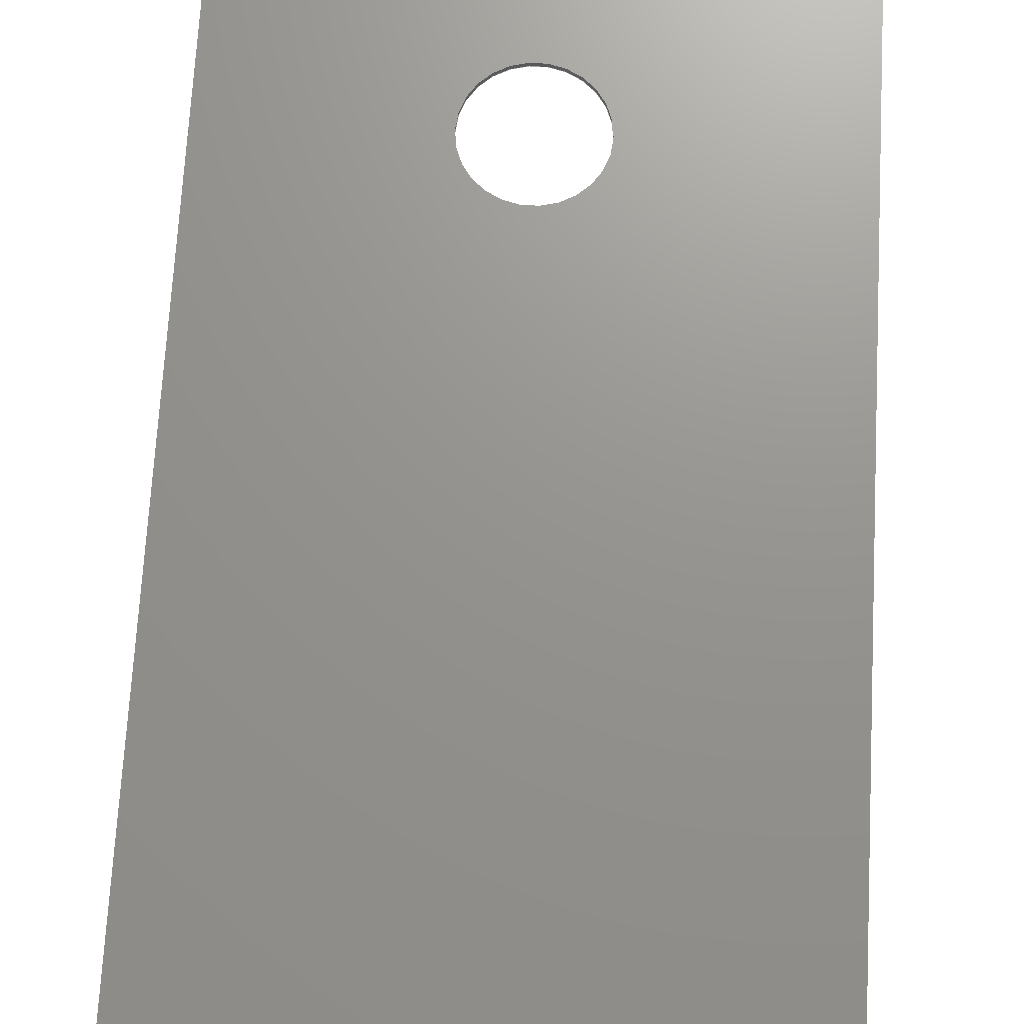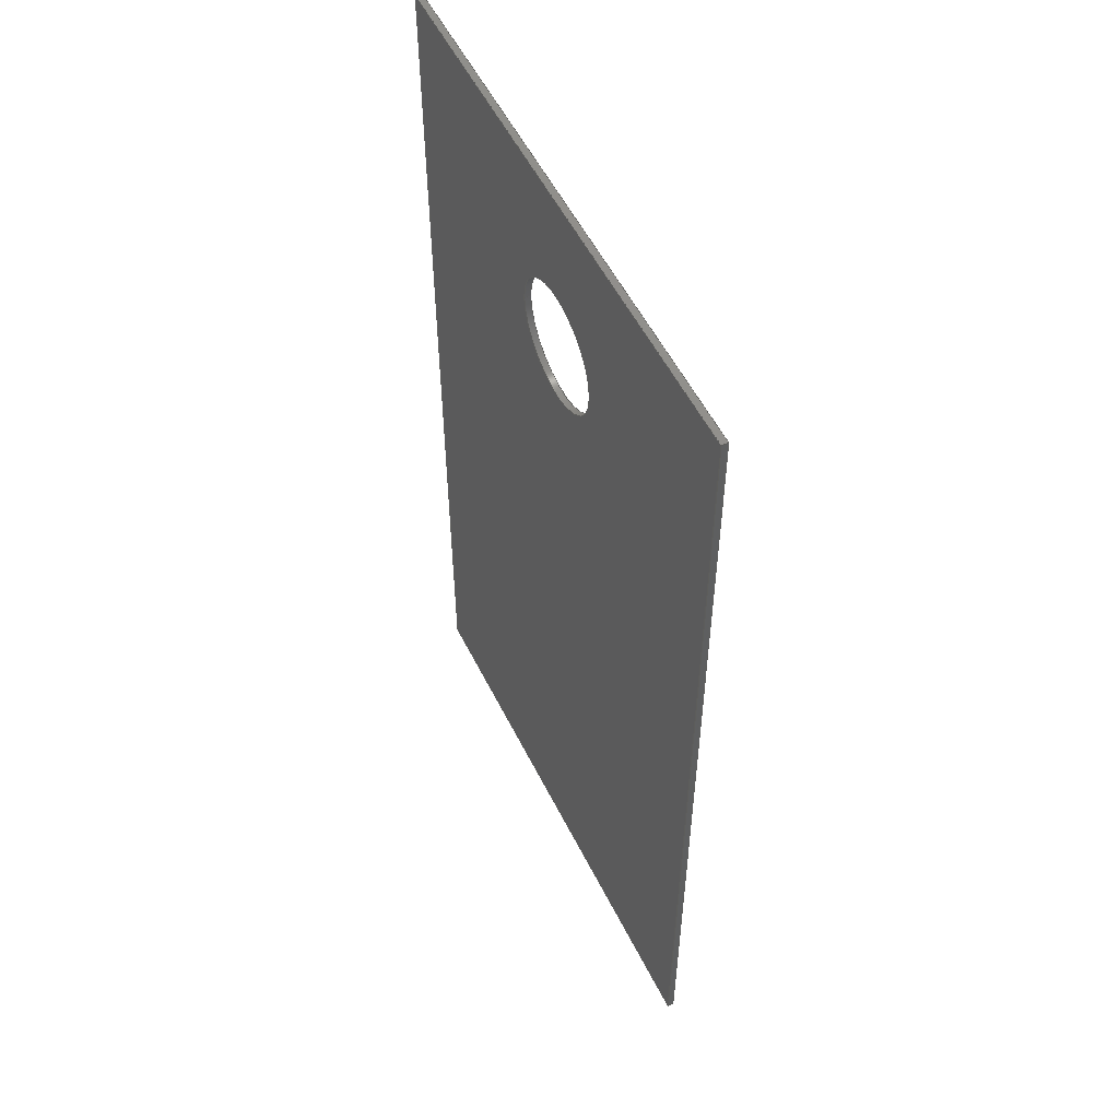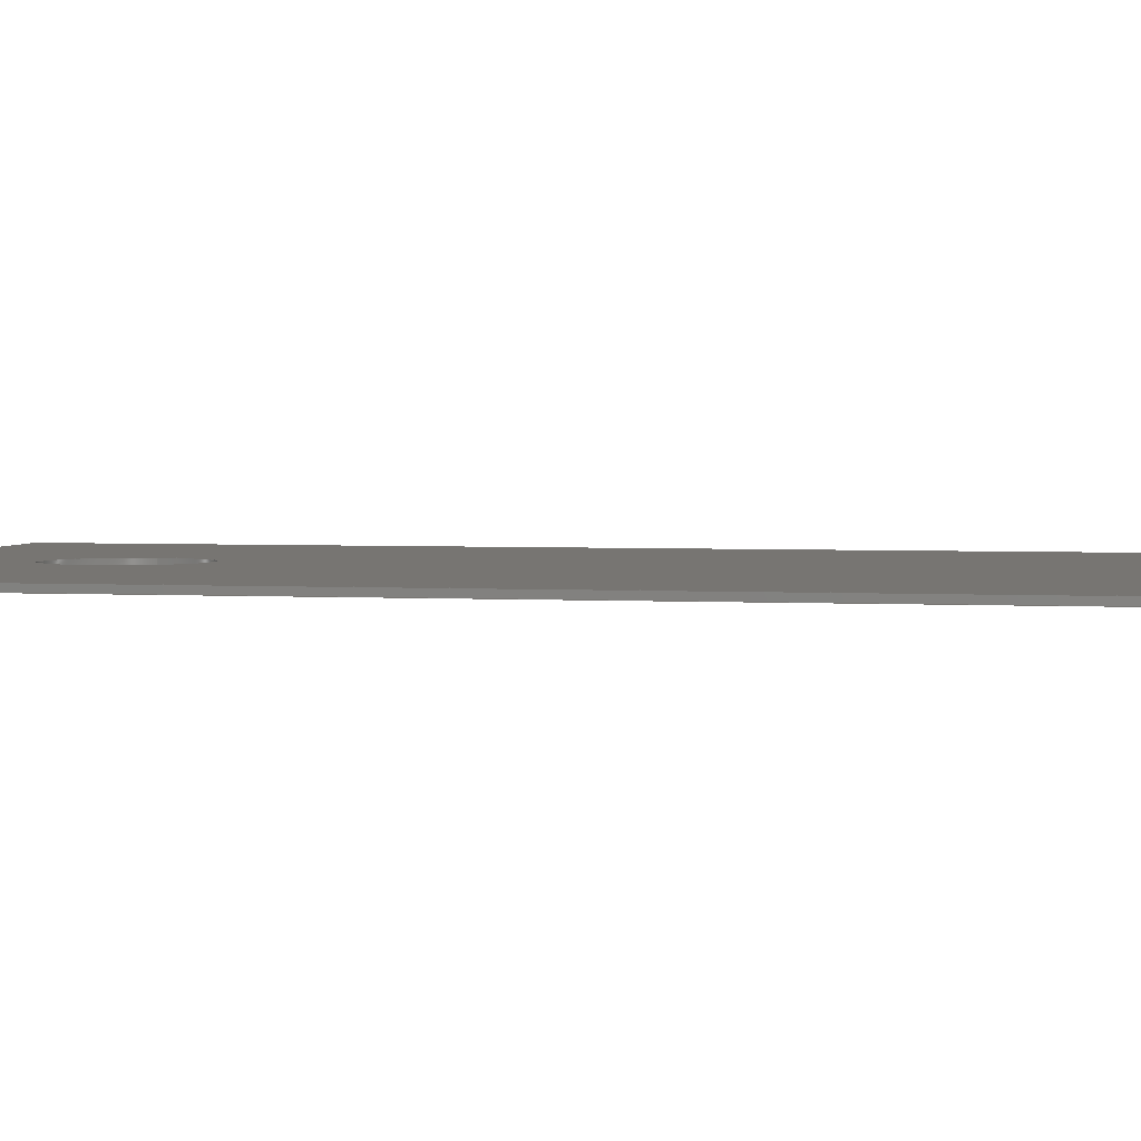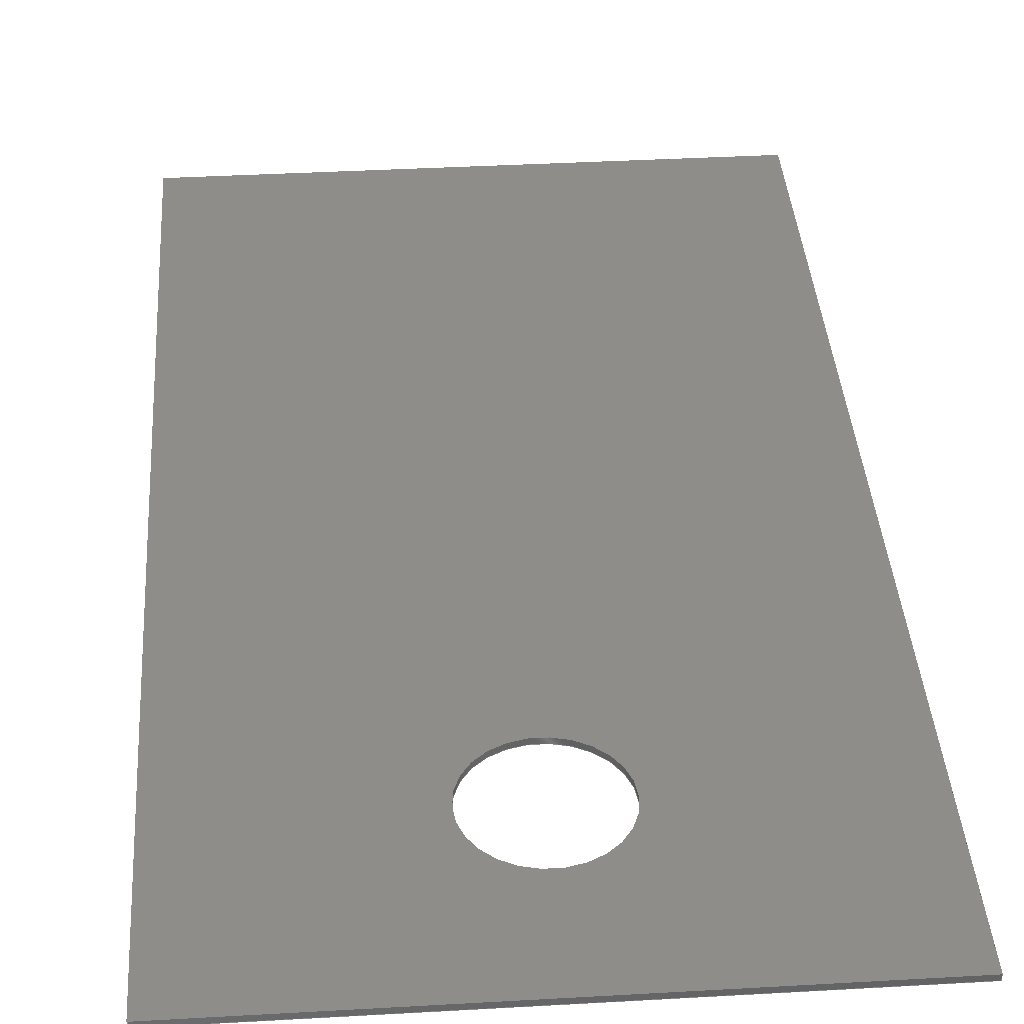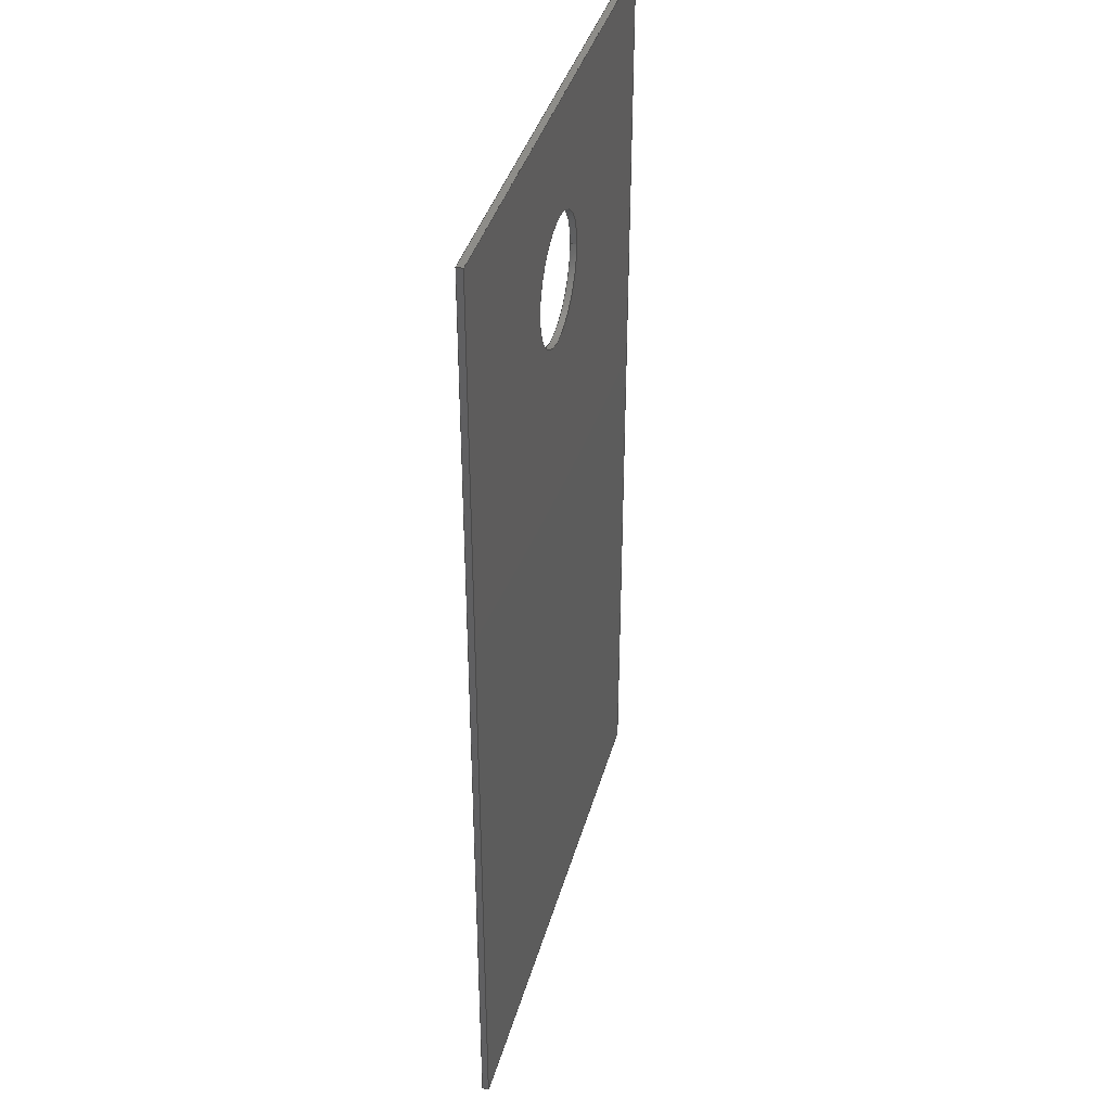
<metadata>
{"format":"step","ext":"stp","renderer":"f3d","projection":"perspective","resolution":1024,"background":"white","views":[{"elev":71.0,"azim":3.2,"up":"+Z"},{"elev":54.6,"azim":-116.2,"up":"+Y"},{"elev":2.9,"azim":-78.3,"up":"+Z"},{"elev":38.5,"azim":175.9,"up":"+Z"},{"elev":39.0,"azim":105.2,"up":"+Y"}]}
</metadata>
<code>
ISO-10303-21;
DATA;
#1=(NAMED_UNIT(*)PLANE_ANGLE_UNIT()SI_UNIT($,.RADIAN.));
#2=DIMENSIONAL_EXPONENTS(0,0,0,0,0,0,0);
#3=PLANE_ANGLE_MEASURE_WITH_UNIT(PLANE_ANGLE_MEASURE(0.01745),#1);
#4=(CONVERSION_BASED_UNIT('DEGREE',#3)NAMED_UNIT(#2)PLANE_ANGLE_UNIT());
#5=(NAMED_UNIT(*)SI_UNIT($,.STERADIAN.)SOLID_ANGLE_UNIT());
#6=(LENGTH_UNIT()NAMED_UNIT(*)SI_UNIT(.MILLI.,.METRE.));
#7=UNCERTAINTY_MEASURE_WITH_UNIT(LENGTH_MEASURE(1e-06),#6,'DISTANCE_ACCURACY_VALUE','');
#8=(GEOMETRIC_REPRESENTATION_CONTEXT(3)GLOBAL_UNCERTAINTY_ASSIGNED_CONTEXT((#7))GLOBAL_UNIT_ASSIGNED_CONTEXT((#4,#5,#6))REPRESENTATION_CONTEXT('','3D'));
#9=APPLICATION_CONTEXT('automotive design');
#10=APPLICATION_PROTOCOL_DEFINITION('INTERNATIONAL_STANDARD','automotive_design',1998,#9);
#11=PRODUCT_CONTEXT('3D Mechanical Parts',#9,'mechanical');
#12=PRODUCT('Product','Product','',(#11));
#13=PRODUCT_RELATED_PRODUCT_CATEGORY('part',$,(#12));
#14=PRODUCT_CATEGORY('part',$);
#15=PERSON('1','Design','Joe',$,$,$);
#16=ORGANIZATION($,'None','None');
#17=PERSON_AND_ORGANIZATION(#15,#16);
#18=PERSON_AND_ORGANIZATION_ROLE('design_owner');
#19=APPLIED_PERSON_AND_ORGANIZATION_ASSIGNMENT(#17,#18,(#12));
#20=PRODUCT_DEFINITION_FORMATION_WITH_SPECIFIED_SOURCE('None','',#12,.BOUGHT.);
#21=PERSON('2','Creator','Joe',$,$,$);
#22=ORGANIZATION($,'None','None');
#23=PERSON_AND_ORGANIZATION(#21,#22);
#24=PERSON_AND_ORGANIZATION_ROLE('creator');
#25=APPLIED_PERSON_AND_ORGANIZATION_ASSIGNMENT(#23,#24,(#20));
#26=PERSON('3','Supplier','Joe',$,$,$);
#27=ORGANIZATION($,'None','None');
#28=PERSON_AND_ORGANIZATION(#26,#27);
#29=PERSON_AND_ORGANIZATION_ROLE('design_supplier');
#30=APPLIED_PERSON_AND_ORGANIZATION_ASSIGNMENT(#28,#29,(#20));
#31=PRODUCT_DEFINITION_CONTEXT('part definition',#9,'design');
#32=PRODUCT_DEFINITION('None','',#20,#31);
#33=PERSON('4','Creator','Joe',$,$,$);
#34=ORGANIZATION($,'None','None');
#35=PERSON_AND_ORGANIZATION(#33,#34);
#36=PERSON_AND_ORGANIZATION_ROLE('creator');
#37=APPLIED_PERSON_AND_ORGANIZATION_ASSIGNMENT(#35,#36,(#32));
#38=CARTESIAN_POINT('NONE',(0,0,0));
#39=DIRECTION('NONE',(0,0,1));
#40=DIRECTION('NONE',(1,0,0));
#41=AXIS2_PLACEMENT_3D('NONE',#38,#39,#40);
#42=SHAPE_REPRESENTATION('SR1',(#41),#8);
#43=PRODUCT_DEFINITION_SHAPE('PDS1','Test Part',#32);
#44=SHAPE_DEFINITION_REPRESENTATION(#43,#42);
#45=CARTESIAN_POINT('',(0,7.105e-15,0.09));
#46=DIRECTION('',(0,0,1));
#47=DIRECTION('',(1,0,0));
#48=AXIS2_PLACEMENT_3D('',#45,#46,#47);
#49=CYLINDRICAL_SURFACE('',#48,1.85);
#50=CARTESIAN_POINT('',(1.85,7.105e-15,0));
#51=VERTEX_POINT('',#50);
#52=CARTESIAN_POINT('',(1.85,7.105e-15,0.18));
#53=VERTEX_POINT('',#52);
#54=CARTESIAN_POINT('',(1.85,7.105e-15,0));
#55=DIRECTION('',(0,0,1));
#56=VECTOR('',#55,0.18);
#57=LINE('',#54,#56);
#58=EDGE_CURVE('',#51,#53,#57,.T.);
#59=ORIENTED_EDGE('',*,*,#58,.F.);
#60=CARTESIAN_POINT('',(-1.85,6.879e-15,0));
#61=VERTEX_POINT('',#60);
#62=CARTESIAN_POINT('',(0,7.105e-15,0));
#63=DIRECTION('',(0,0,1));
#64=DIRECTION('',(1,0,0));
#65=AXIS2_PLACEMENT_3D('',#62,#63,#64);
#66=CIRCLE('',#65,1.85);
#67=EDGE_CURVE('',#61,#51,#66,.T.);
#68=ORIENTED_EDGE('',*,*,#67,.F.);
#69=CARTESIAN_POINT('',(-1.85,6.879e-15,0.18));
#70=VERTEX_POINT('',#69);
#71=CARTESIAN_POINT('',(-1.85,6.879e-15,0));
#72=DIRECTION('',(0,0,1));
#73=VECTOR('',#72,0.18);
#74=LINE('',#71,#73);
#75=EDGE_CURVE('',#61,#70,#74,.T.);
#76=ORIENTED_EDGE('',*,*,#75,.T.);
#77=CARTESIAN_POINT('',(0,7.105e-15,0.18));
#78=DIRECTION('',(0,0,-1));
#79=DIRECTION('',(1,0,0));
#80=AXIS2_PLACEMENT_3D('',#77,#78,#79);
#81=CIRCLE('',#80,1.85);
#82=EDGE_CURVE('',#53,#70,#81,.T.);
#83=ORIENTED_EDGE('',*,*,#82,.F.);
#84=EDGE_LOOP('',(#59,#68,#76,#83));
#85=FACE_OUTER_BOUND('',#84,.T.);
#86=ADVANCED_FACE('',(#85),#49,.F.);
#87=CARTESIAN_POINT('',(0,7.105e-15,0.09));
#88=DIRECTION('',(0,0,1));
#89=DIRECTION('',(1,0,0));
#90=AXIS2_PLACEMENT_3D('',#87,#88,#89);
#91=CYLINDRICAL_SURFACE('',#90,1.85);
#92=ORIENTED_EDGE('',*,*,#58,.T.);
#93=CARTESIAN_POINT('',(0,7.105e-15,0.18));
#94=DIRECTION('',(0,0,-1));
#95=DIRECTION('',(1,0,0));
#96=AXIS2_PLACEMENT_3D('',#93,#94,#95);
#97=CIRCLE('',#96,1.85);
#98=EDGE_CURVE('',#70,#53,#97,.T.);
#99=ORIENTED_EDGE('',*,*,#98,.F.);
#100=ORIENTED_EDGE('',*,*,#75,.F.);
#101=CARTESIAN_POINT('',(0,7.105e-15,0));
#102=DIRECTION('',(0,0,1));
#103=DIRECTION('',(1,0,0));
#104=AXIS2_PLACEMENT_3D('',#101,#102,#103);
#105=CIRCLE('',#104,1.85);
#106=EDGE_CURVE('',#51,#61,#105,.T.);
#107=ORIENTED_EDGE('',*,*,#106,.F.);
#108=EDGE_LOOP('',(#92,#99,#100,#107));
#109=FACE_OUTER_BOUND('',#108,.T.);
#110=ADVANCED_FACE('',(#109),#91,.F.);
#111=CARTESIAN_POINT('',(-8,-23.6,0.18));
#112=CARTESIAN_POINT('',(8,-23.6,0.18));
#113=CARTESIAN_POINT('',(-8,5.1,0.18));
#114=CARTESIAN_POINT('',(8,5.1,0.18));
#115=B_SPLINE_SURFACE_WITH_KNOTS('',1,1,((#111,#113),(#112,#114)),.UNSPECIFIED.,.F.,.F.,.U.,(2,2),(2,2),(0,16),(0,28.7),.UNSPECIFIED.);
#116=CARTESIAN_POINT('',(8,5.1,0.18));
#117=VERTEX_POINT('',#116);
#118=CARTESIAN_POINT('',(8,-23.6,0.18));
#119=VERTEX_POINT('',#118);
#120=CARTESIAN_POINT('',(8,5.1,0.18));
#121=DIRECTION('',(0,-1,0));
#122=VECTOR('',#121,28.7);
#123=LINE('',#120,#122);
#124=EDGE_CURVE('',#117,#119,#123,.T.);
#125=ORIENTED_EDGE('',*,*,#124,.F.);
#126=CARTESIAN_POINT('',(-8,5.1,0.18));
#127=VERTEX_POINT('',#126);
#128=CARTESIAN_POINT('',(-8,5.1,0.18));
#129=DIRECTION('',(1,0,0));
#130=VECTOR('',#129,16);
#131=LINE('',#128,#130);
#132=EDGE_CURVE('',#127,#117,#131,.T.);
#133=ORIENTED_EDGE('',*,*,#132,.F.);
#134=CARTESIAN_POINT('',(-8,-23.6,0.18));
#135=VERTEX_POINT('',#134);
#136=CARTESIAN_POINT('',(-8,-23.6,0.18));
#137=DIRECTION('',(0,1,0));
#138=VECTOR('',#137,28.7);
#139=LINE('',#136,#138);
#140=EDGE_CURVE('',#135,#127,#139,.T.);
#141=ORIENTED_EDGE('',*,*,#140,.F.);
#142=CARTESIAN_POINT('',(8,-23.6,0.18));
#143=DIRECTION('',(-1,0,0));
#144=VECTOR('',#143,16);
#145=LINE('',#142,#144);
#146=EDGE_CURVE('',#119,#135,#145,.T.);
#147=ORIENTED_EDGE('',*,*,#146,.F.);
#148=EDGE_LOOP('',(#125,#133,#141,#147));
#149=FACE_OUTER_BOUND('',#148,.T.);
#150=ORIENTED_EDGE('',*,*,#82,.T.);
#151=ORIENTED_EDGE('',*,*,#98,.T.);
#152=EDGE_LOOP('',(#150,#151));
#153=FACE_BOUND('',#152,.T.);
#154=ADVANCED_FACE('',(#149,#153),#115,.T.);
#155=CARTESIAN_POINT('',(-8,-23.6,0));
#156=CARTESIAN_POINT('',(8,-23.6,0));
#157=CARTESIAN_POINT('',(-8,5.1,0));
#158=CARTESIAN_POINT('',(8,5.1,0));
#159=B_SPLINE_SURFACE_WITH_KNOTS('',1,1,((#155,#157),(#156,#158)),.UNSPECIFIED.,.F.,.F.,.U.,(2,2),(2,2),(0,16),(0,28.7),.UNSPECIFIED.);
#160=CARTESIAN_POINT('',(8,-23.6,0));
#161=VERTEX_POINT('',#160);
#162=CARTESIAN_POINT('',(8,5.1,0));
#163=VERTEX_POINT('',#162);
#164=CARTESIAN_POINT('',(8,-23.6,0));
#165=DIRECTION('',(0,1,0));
#166=VECTOR('',#165,28.7);
#167=LINE('',#164,#166);
#168=EDGE_CURVE('',#161,#163,#167,.T.);
#169=ORIENTED_EDGE('',*,*,#168,.F.);
#170=CARTESIAN_POINT('',(-8,-23.6,0));
#171=VERTEX_POINT('',#170);
#172=CARTESIAN_POINT('',(-8,-23.6,0));
#173=DIRECTION('',(1,0,0));
#174=VECTOR('',#173,16);
#175=LINE('',#172,#174);
#176=EDGE_CURVE('',#171,#161,#175,.T.);
#177=ORIENTED_EDGE('',*,*,#176,.F.);
#178=CARTESIAN_POINT('',(-8,5.1,0));
#179=VERTEX_POINT('',#178);
#180=CARTESIAN_POINT('',(-8,5.1,0));
#181=DIRECTION('',(0,-1,0));
#182=VECTOR('',#181,28.7);
#183=LINE('',#180,#182);
#184=EDGE_CURVE('',#179,#171,#183,.T.);
#185=ORIENTED_EDGE('',*,*,#184,.F.);
#186=CARTESIAN_POINT('',(8,5.1,0));
#187=DIRECTION('',(-1,0,0));
#188=VECTOR('',#187,16);
#189=LINE('',#186,#188);
#190=EDGE_CURVE('',#163,#179,#189,.T.);
#191=ORIENTED_EDGE('',*,*,#190,.F.);
#192=EDGE_LOOP('',(#169,#177,#185,#191));
#193=FACE_OUTER_BOUND('',#192,.T.);
#194=ORIENTED_EDGE('',*,*,#106,.T.);
#195=ORIENTED_EDGE('',*,*,#67,.T.);
#196=EDGE_LOOP('',(#194,#195));
#197=FACE_BOUND('',#196,.T.);
#198=ADVANCED_FACE('',(#193,#197),#159,.F.);
#199=CARTESIAN_POINT('',(8,5.1,0));
#200=CARTESIAN_POINT('',(8,5.1,0.18));
#201=CARTESIAN_POINT('',(-8,5.1,0));
#202=CARTESIAN_POINT('',(-8,5.1,0.18));
#203=B_SPLINE_SURFACE_WITH_KNOTS('',1,1,((#199,#201),(#200,#202)),.UNSPECIFIED.,.F.,.F.,.U.,(2,2),(2,2),(0,0.18),(0,16),.UNSPECIFIED.);
#204=CARTESIAN_POINT('',(-8,5.1,0.18));
#205=DIRECTION('',(0,0,-1));
#206=VECTOR('',#205,0.18);
#207=LINE('',#204,#206);
#208=EDGE_CURVE('',#127,#179,#207,.T.);
#209=ORIENTED_EDGE('',*,*,#208,.F.);
#210=ORIENTED_EDGE('',*,*,#132,.T.);
#211=CARTESIAN_POINT('',(8,5.1,0.18));
#212=DIRECTION('',(0,0,-1));
#213=VECTOR('',#212,0.18);
#214=LINE('',#211,#213);
#215=EDGE_CURVE('',#117,#163,#214,.T.);
#216=ORIENTED_EDGE('',*,*,#215,.T.);
#217=ORIENTED_EDGE('',*,*,#190,.T.);
#218=EDGE_LOOP('',(#209,#210,#216,#217));
#219=FACE_OUTER_BOUND('',#218,.T.);
#220=ADVANCED_FACE('',(#219),#203,.F.);
#221=CARTESIAN_POINT('',(-8,-23.6,0.18));
#222=CARTESIAN_POINT('',(-8,-23.6,0));
#223=CARTESIAN_POINT('',(-8,5.1,0.18));
#224=CARTESIAN_POINT('',(-8,5.1,0));
#225=B_SPLINE_SURFACE_WITH_KNOTS('',1,1,((#221,#223),(#222,#224)),.UNSPECIFIED.,.F.,.F.,.U.,(2,2),(2,2),(0,0.18),(0,28.7),.UNSPECIFIED.);
#226=CARTESIAN_POINT('',(-8,-23.6,0.18));
#227=DIRECTION('',(0,0,-1));
#228=VECTOR('',#227,0.18);
#229=LINE('',#226,#228);
#230=EDGE_CURVE('',#135,#171,#229,.T.);
#231=ORIENTED_EDGE('',*,*,#230,.F.);
#232=ORIENTED_EDGE('',*,*,#140,.T.);
#233=ORIENTED_EDGE('',*,*,#208,.T.);
#234=ORIENTED_EDGE('',*,*,#184,.T.);
#235=EDGE_LOOP('',(#231,#232,#233,#234));
#236=FACE_OUTER_BOUND('',#235,.T.);
#237=ADVANCED_FACE('',(#236),#225,.F.);
#238=CARTESIAN_POINT('',(8,-23.6,0.18));
#239=CARTESIAN_POINT('',(8,-23.6,0));
#240=CARTESIAN_POINT('',(-8,-23.6,0.18));
#241=CARTESIAN_POINT('',(-8,-23.6,0));
#242=B_SPLINE_SURFACE_WITH_KNOTS('',1,1,((#238,#240),(#239,#241)),.UNSPECIFIED.,.F.,.F.,.U.,(2,2),(2,2),(0,0.18),(0,16),.UNSPECIFIED.);
#243=CARTESIAN_POINT('',(8,-23.6,0.18));
#244=DIRECTION('',(0,0,-1));
#245=VECTOR('',#244,0.18);
#246=LINE('',#243,#245);
#247=EDGE_CURVE('',#119,#161,#246,.T.);
#248=ORIENTED_EDGE('',*,*,#247,.F.);
#249=ORIENTED_EDGE('',*,*,#146,.T.);
#250=ORIENTED_EDGE('',*,*,#230,.T.);
#251=ORIENTED_EDGE('',*,*,#176,.T.);
#252=EDGE_LOOP('',(#248,#249,#250,#251));
#253=FACE_OUTER_BOUND('',#252,.T.);
#254=ADVANCED_FACE('',(#253),#242,.F.);
#255=CARTESIAN_POINT('',(8,-23.6,0));
#256=CARTESIAN_POINT('',(8,-23.6,0.18));
#257=CARTESIAN_POINT('',(8,5.1,0));
#258=CARTESIAN_POINT('',(8,5.1,0.18));
#259=B_SPLINE_SURFACE_WITH_KNOTS('',1,1,((#255,#257),(#256,#258)),.UNSPECIFIED.,.F.,.F.,.U.,(2,2),(2,2),(0,0.18),(0,28.7),.UNSPECIFIED.);
#260=ORIENTED_EDGE('',*,*,#215,.F.);
#261=ORIENTED_EDGE('',*,*,#124,.T.);
#262=ORIENTED_EDGE('',*,*,#247,.T.);
#263=ORIENTED_EDGE('',*,*,#168,.T.);
#264=EDGE_LOOP('',(#260,#261,#262,#263));
#265=FACE_OUTER_BOUND('',#264,.T.);
#266=ADVANCED_FACE('',(#265),#259,.F.);
#267=CLOSED_SHELL('',(#86,#110,#154,#198,#220,#237,#254,#266));
#268=MANIFOLD_SOLID_BREP('7e+05',#267);
#269=COLOUR_RGB('252',0.598,0.598,0.598);
#270=SURFACE_STYLE_USAGE(.BOTH.,#271);
#271=SURFACE_SIDE_STYLE('NONE',(#272));
#272=SURFACE_STYLE_FILL_AREA(#273);
#273=FILL_AREA_STYLE('NONE',(#274));
#274=FILL_AREA_STYLE_COLOUR('NONE',#269);
#275=PRESENTATION_STYLE_ASSIGNMENT((#270));
#276=STYLED_ITEM('NONE',(#275),#268);
#277=MECHANICAL_DESIGN_GEOMETRIC_PRESENTATION_REPRESENTATION('NONE',(#276),#8);
#278=PRESENTATION_LAYER_ASSIGNMENT('3D','None',(#268));
#279=ADVANCED_BREP_SHAPE_REPRESENTATION('ABSR1',(#268),#8);
#280=SHAPE_REPRESENTATION_RELATIONSHIP('SRRPL1','',#279,#42);
ENDSEC;
END-ISO-10303-21;

</code>
